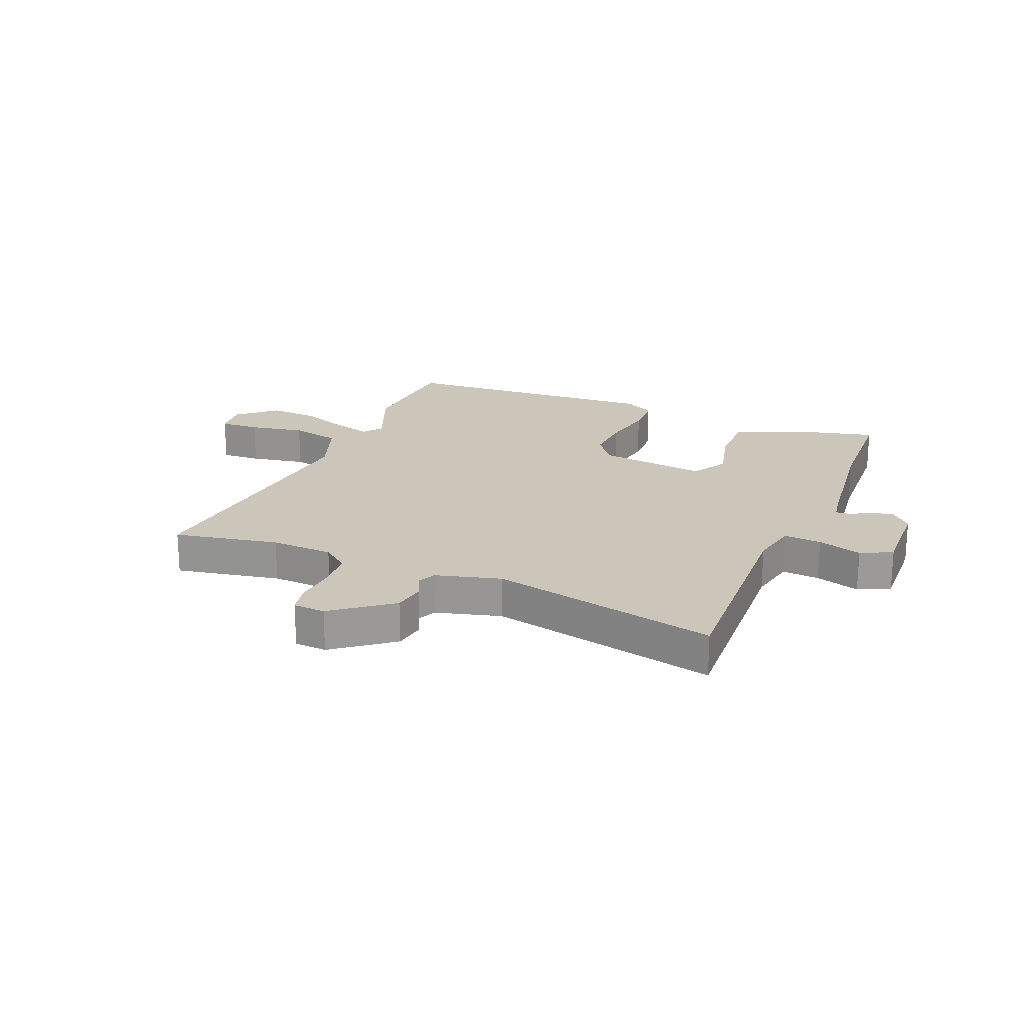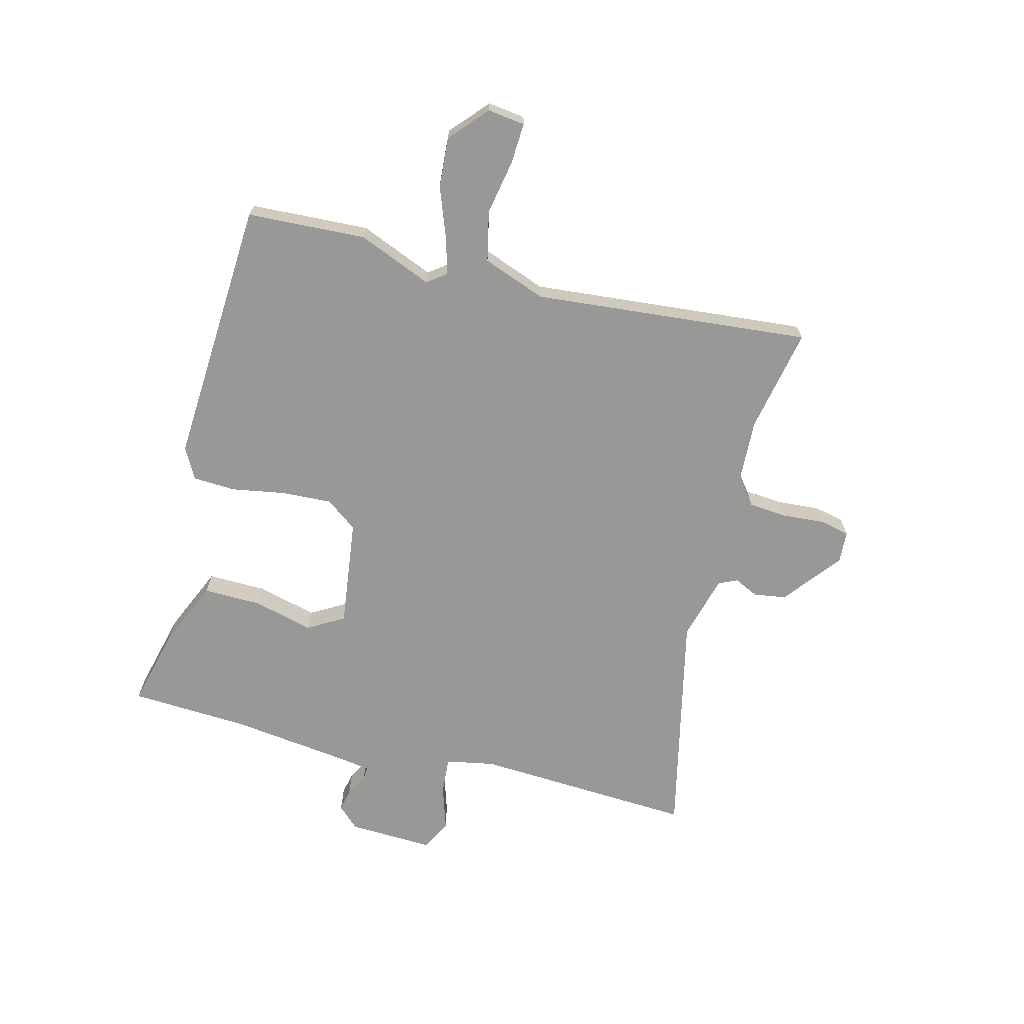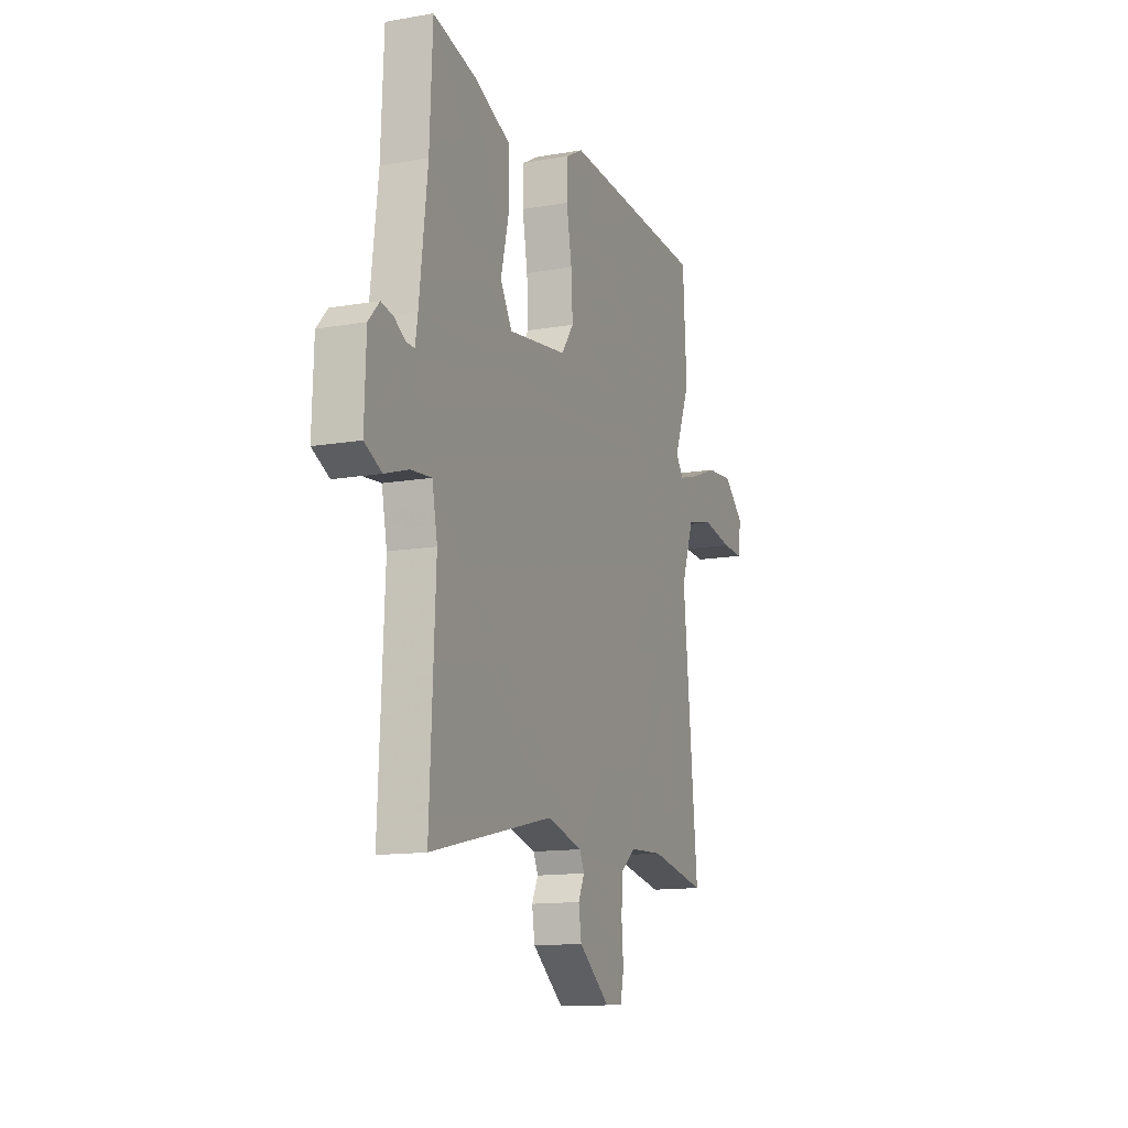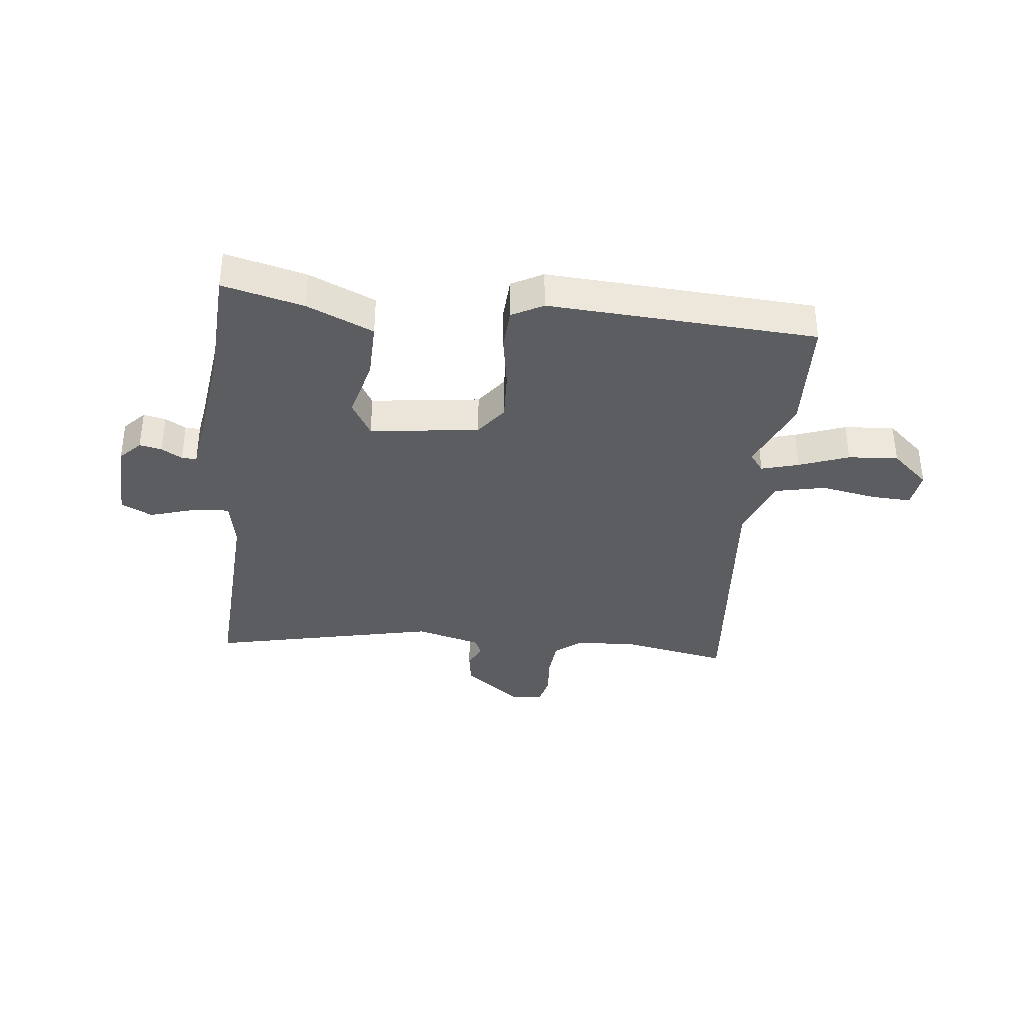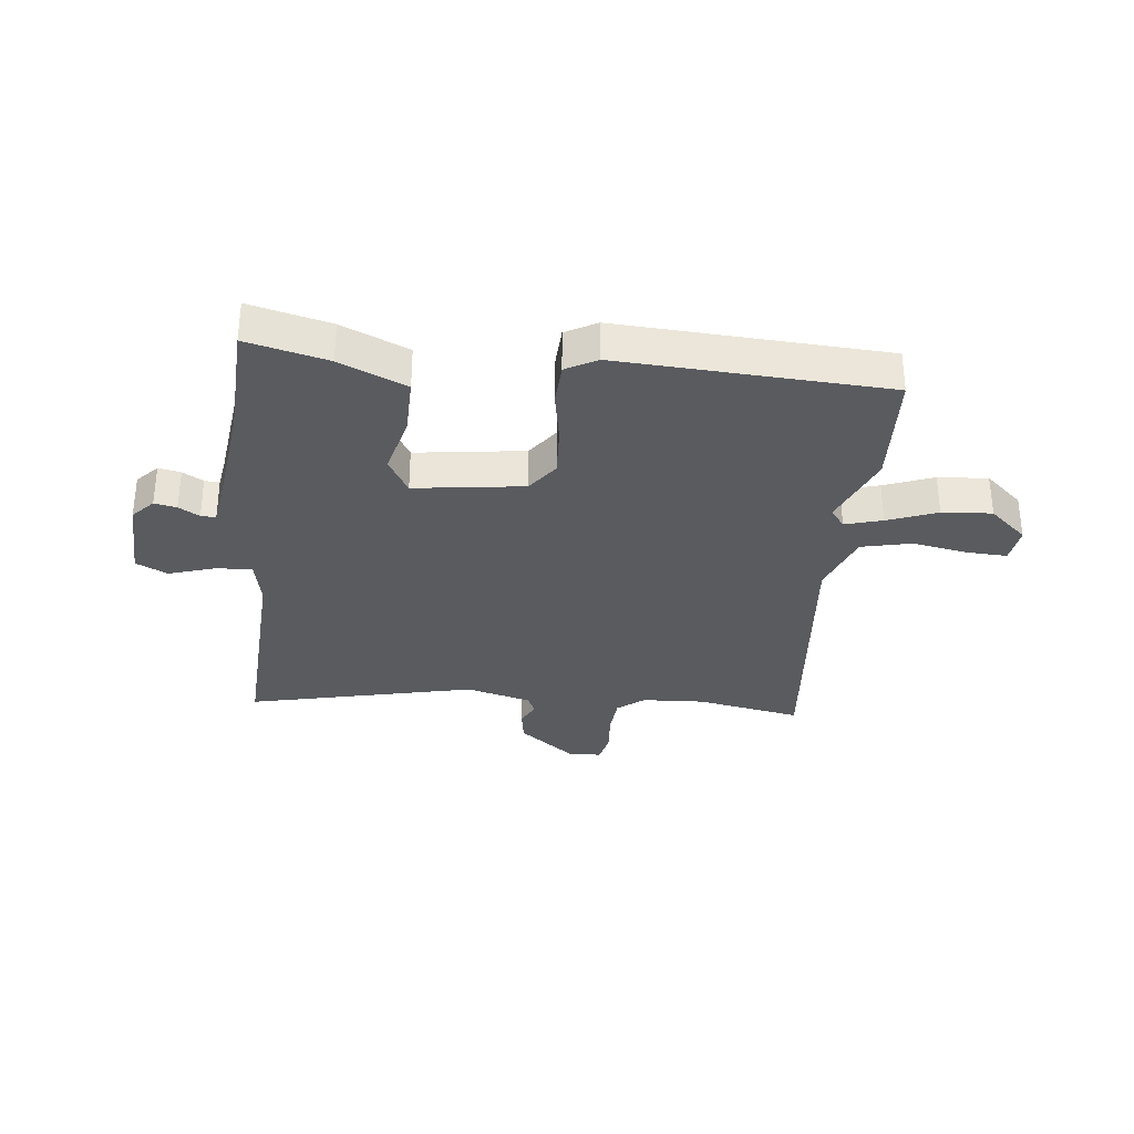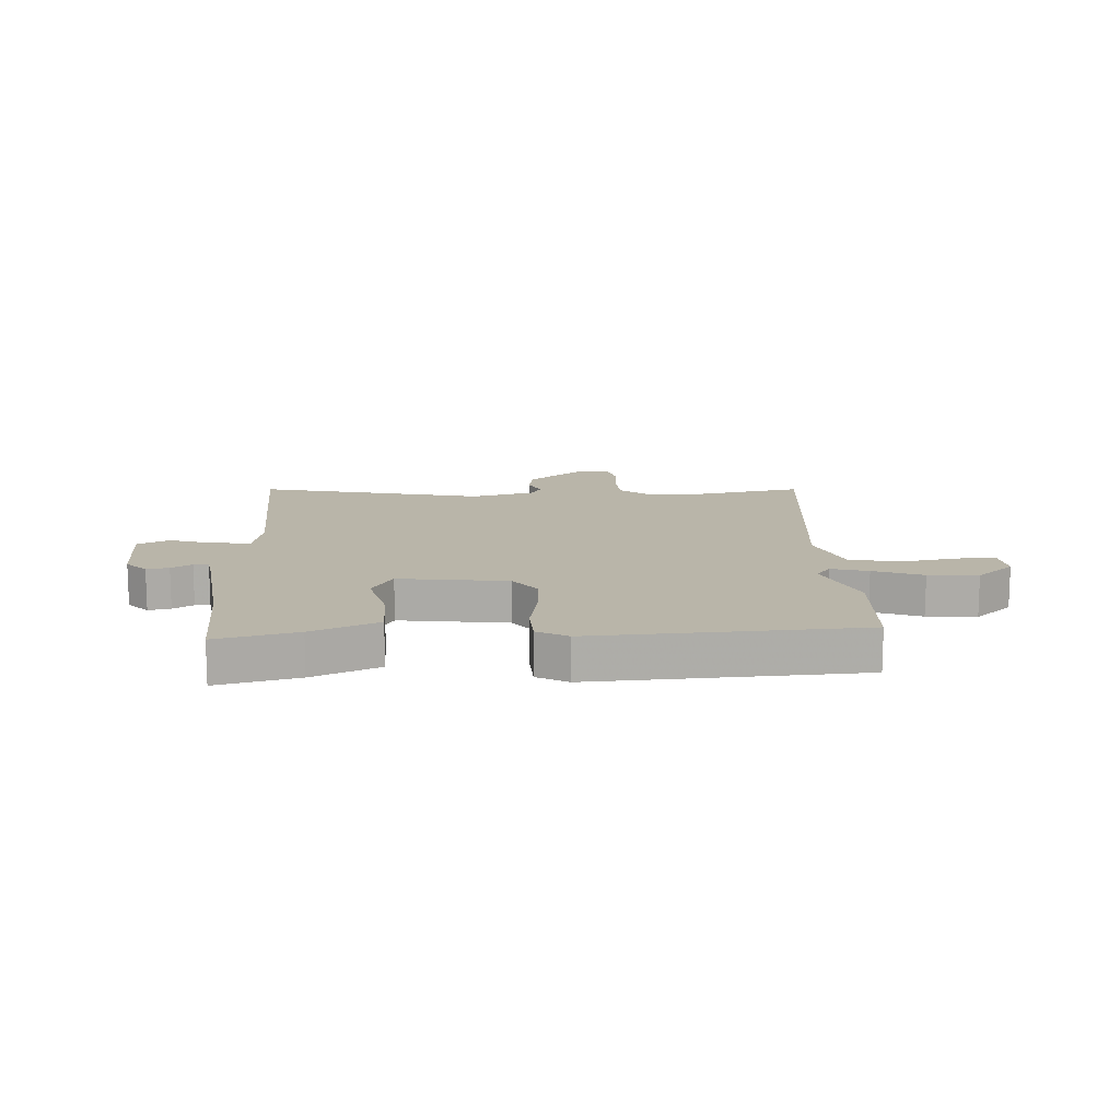
<metadata>
{"format":"obj","ext":"obj","renderer":"f3d","projection":"perspective","resolution":1024,"background":"white","views":[{"elev":20.8,"azim":-157.7,"up":"+Y"},{"elev":-68.4,"azim":75.2,"up":"+Y"},{"elev":-13.3,"azim":-68.4,"up":"+Z"},{"elev":-36.0,"azim":-6.7,"up":"+Y"},{"elev":-32.4,"azim":-6.3,"up":"+Y"},{"elev":13.4,"azim":-3.3,"up":"+Y"}]}
</metadata>
<code>
v 0.499 0.07 0.52
v 0.511 0.07 0.313
v 0.459 0.07 0.184
v 0.484 0.07 0.151
v 0.549 0.07 0.17
v 0.635 0.07 0.203
v 0.722 0.07 0.21
v 0.788 0.07 0.152
v 0.78 0.07 0.087
v 0.71 0.07 0.09
v 0.613 0.07 0.107
v 0.526 0.07 0.087
v 0.486 0.07 -0.023
v 0.534 0.07 -0.506
v 0.351 0.07 -0.472
v 0.242 0.07 -0.478
v 0.196 0.07 -0.515
v 0.191 0.07 -0.583
v 0.197 0.07 -0.656
v 0.186 0.07 -0.708
v 0.13 0.07 -0.712
v 0.029 0.07 -0.634
v 0.02 0.07 -0.577
v 0.04 0.07 -0.535
v 0.025 0.07 -0.503
v -0.089 0.07 -0.473
v -0.486 0.07 -0.565
v -0.468 0.07 -0.179
v -0.485 0.07 -0.094
v -0.551 0.07 -0.1
v -0.628 0.07 -0.125
v -0.683 0.07 -0.098
v -0.678 0.07 0.051
v -0.643 0.07 0.089
v -0.604 0.07 0.081
v -0.568 0.07 0.06
v -0.542 0.07 0.059
v -0.534 0.07 0.11
v -0.508 0.07 0.326
v -0.499 0.07 0.531
v -0.358 0.07 0.497
v -0.242 0.07 0.447
v -0.243 0.07 0.346
v -0.269 0.07 0.241
v -0.232 0.07 0.178
v -0.042 0.07 0.204
v -0.002 0.07 0.259
v -0.007 0.07 0.346
v -0.024 0.07 0.44
v -0.021 0.07 0.514
v 0.033 0.07 0.544
v 0.499 0 0.52
v 0.511 0 0.313
v 0.459 0 0.184
v 0.484 0 0.151
v 0.549 0 0.17
v 0.635 0 0.203
v 0.722 0 0.21
v 0.788 0 0.152
v 0.78 0 0.087
v 0.71 0 0.09
v 0.613 0 0.107
v 0.526 0 0.087
v 0.486 0 -0.023
v 0.534 0 -0.506
v 0.351 0 -0.472
v 0.242 0 -0.478
v 0.196 0 -0.515
v 0.191 0 -0.583
v 0.197 0 -0.656
v 0.186 0 -0.708
v 0.13 0 -0.712
v 0.029 0 -0.634
v 0.02 0 -0.577
v 0.04 0 -0.535
v 0.025 0 -0.503
v -0.089 0 -0.473
v -0.486 0 -0.565
v -0.468 0 -0.179
v -0.485 0 -0.094
v -0.551 0 -0.1
v -0.628 0 -0.125
v -0.683 0 -0.098
v -0.678 0 0.051
v -0.643 0 0.089
v -0.604 0 0.081
v -0.568 0 0.06
v -0.542 0 0.059
v -0.534 0 0.11
v -0.508 0 0.326
v -0.499 0 0.531
v -0.358 0 0.497
v -0.242 0 0.447
v -0.243 0 0.346
v -0.269 0 0.241
v -0.232 0 0.178
v -0.042 0 0.204
v -0.002 0 0.259
v -0.007 0 0.346
v -0.024 0 0.44
v -0.021 0 0.514
v 0.033 0 0.544
f 1 2 3
f 51 1 3
f 50 51 3
f 49 50 3
f 48 49 3
f 47 48 3 4
f 46 47 4
f 45 46 4
f 42 43 44
f 41 42 44
f 40 41 44
f 39 40 44
f 38 39 44 45
f 37 38 45 4
f 34 35 36
f 33 34 36
f 32 33 36
f 31 32 36
f 30 31 36
f 29 30 36 37
f 26 27 28
f 25 26 28 29
f 22 23 24
f 21 22 24
f 20 21 24
f 19 20 24
f 18 19 24
f 17 18 24 25
f 29 37 4
f 25 29 4
f 17 25 4
f 16 17 4
f 9 10 11
f 8 9 11
f 7 8 11
f 6 7 11
f 5 6 11
f 5 11 12
f 4 5 12 13
f 15 16 4 13
f 13 14 15
f 54 53 52
f 54 52 102
f 54 102 101
f 54 101 100
f 54 100 99
f 55 54 99 98
f 55 98 97
f 55 97 96
f 95 94 93
f 95 93 92
f 95 92 91
f 95 91 90
f 96 95 90 89
f 55 96 89 88
f 87 86 85
f 87 85 84
f 87 84 83
f 87 83 82
f 87 82 81
f 88 87 81 80
f 79 78 77
f 80 79 77 76
f 75 74 73
f 75 73 72
f 75 72 71
f 75 71 70
f 75 70 69
f 76 75 69 68
f 55 88 80
f 55 80 76
f 55 76 68
f 55 68 67
f 62 61 60
f 62 60 59
f 62 59 58
f 62 58 57
f 62 57 56
f 63 62 56
f 64 63 56 55
f 64 55 67 66
f 66 65 64
f 1 52 53 2
f 2 53 54 3
f 3 54 55 4
f 4 55 56 5
f 5 56 57 6
f 6 57 58 7
f 7 58 59 8
f 8 59 60 9
f 9 60 61 10
f 10 61 62 11
f 11 62 63 12
f 12 63 64 13
f 13 64 65 14
f 14 65 66 15
f 15 66 67 16
f 16 67 68 17
f 17 68 69 18
f 18 69 70 19
f 19 70 71 20
f 20 71 72 21
f 21 72 73 22
f 22 73 74 23
f 23 74 75 24
f 24 75 76 25
f 25 76 77 26
f 26 77 78 27
f 27 78 79 28
f 28 79 80 29
f 29 80 81 30
f 30 81 82 31
f 31 82 83 32
f 32 83 84 33
f 33 84 85 34
f 34 85 86 35
f 35 86 87 36
f 36 87 88 37
f 37 88 89 38
f 38 89 90 39
f 39 90 91 40
f 40 91 92 41
f 41 92 93 42
f 42 93 94 43
f 43 94 95 44
f 44 95 96 45
f 45 96 97 46
f 46 97 98 47
f 47 98 99 48
f 48 99 100 49
f 49 100 101 50
f 50 101 102 51
f 51 102 52 1

</code>
